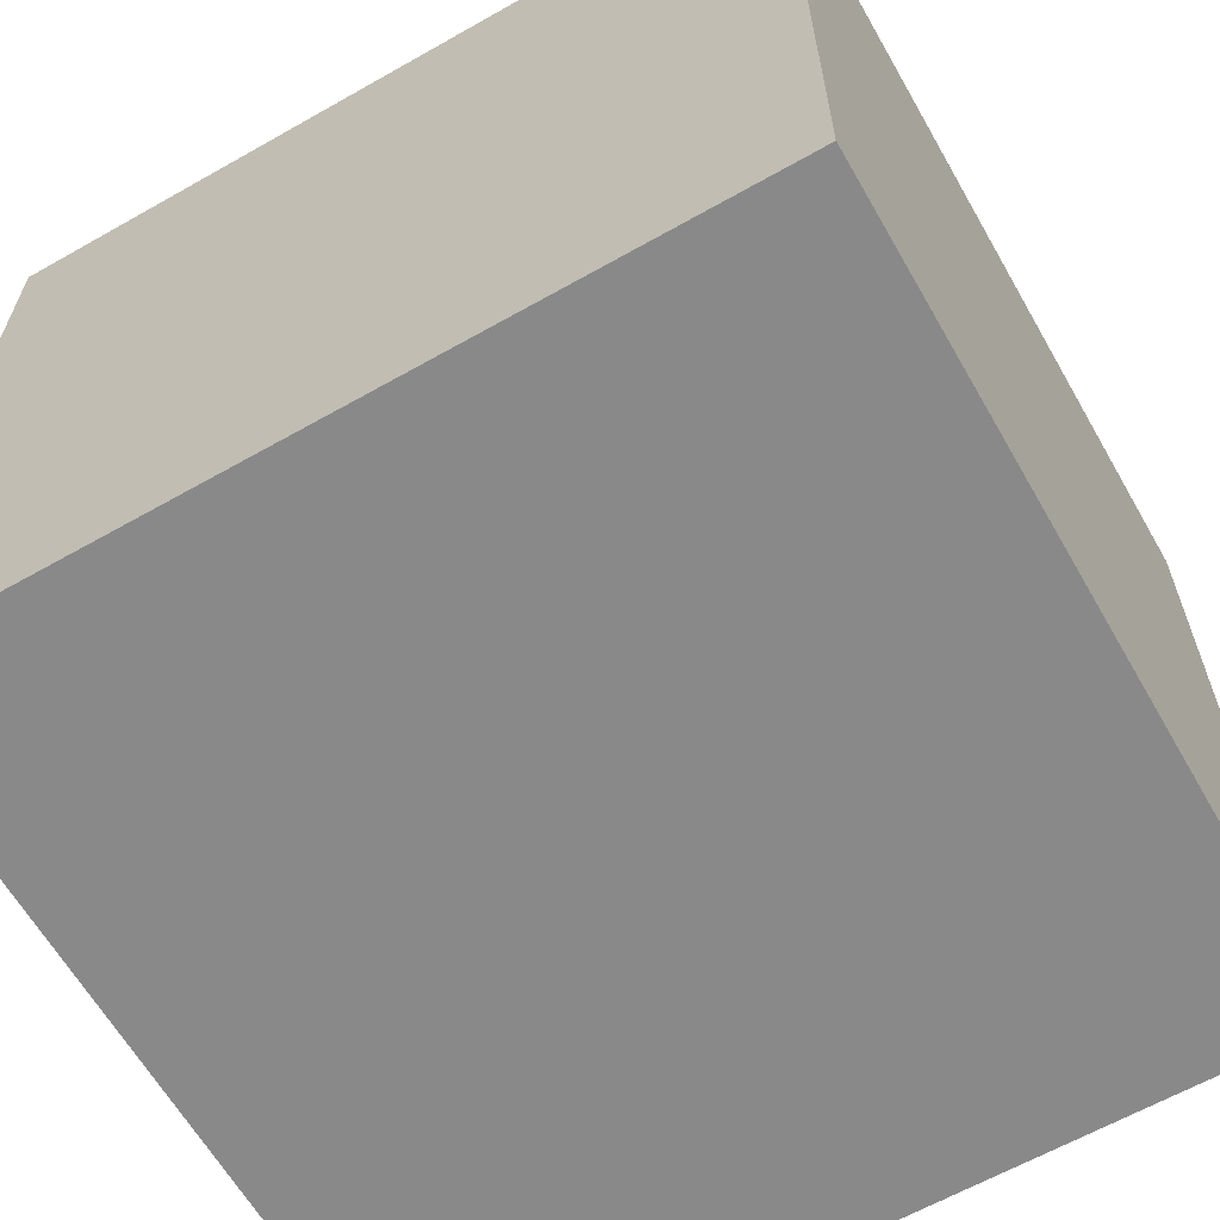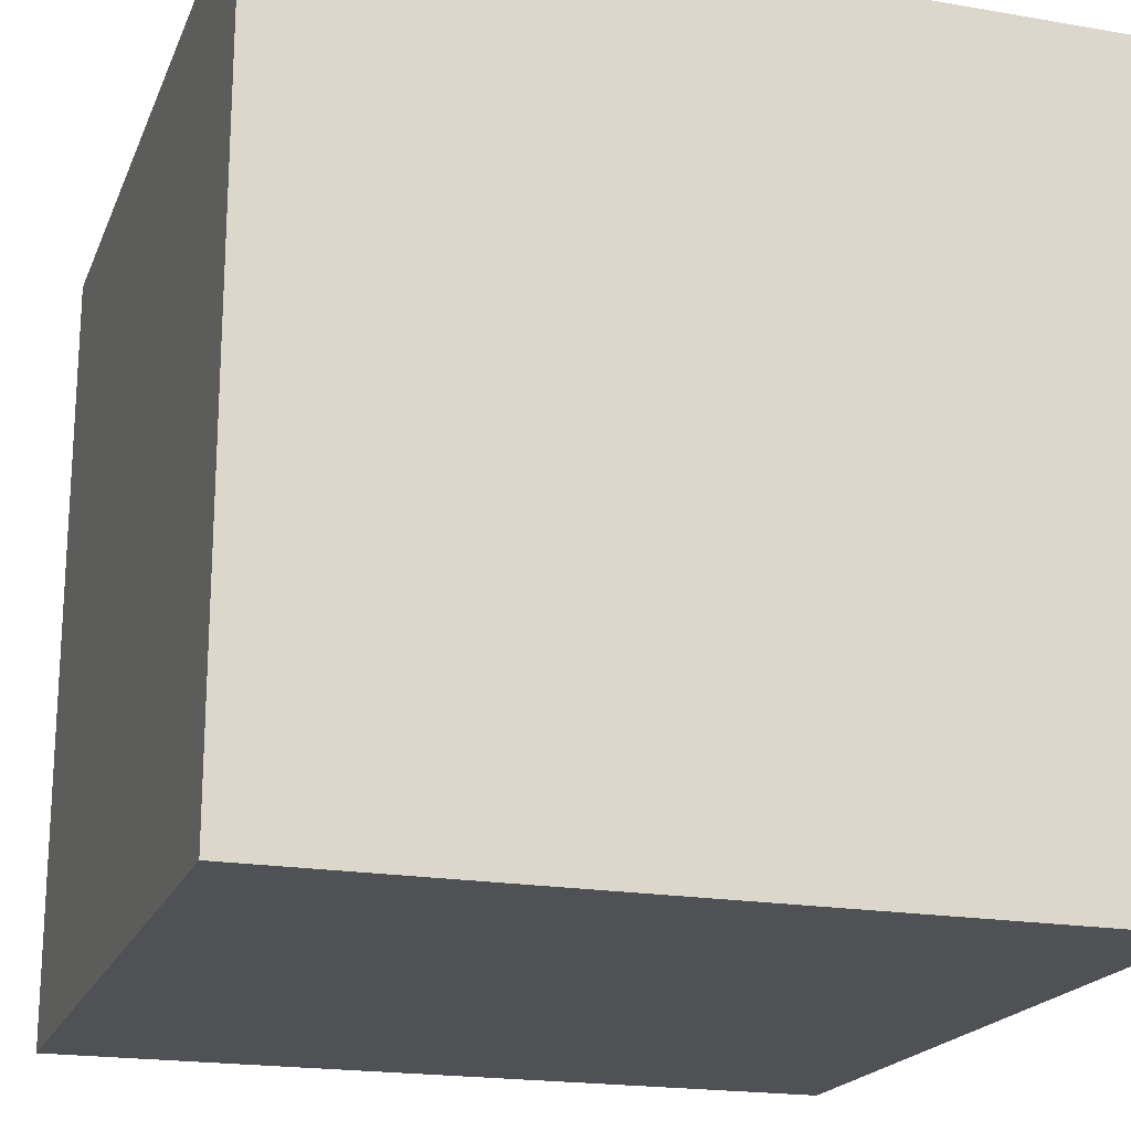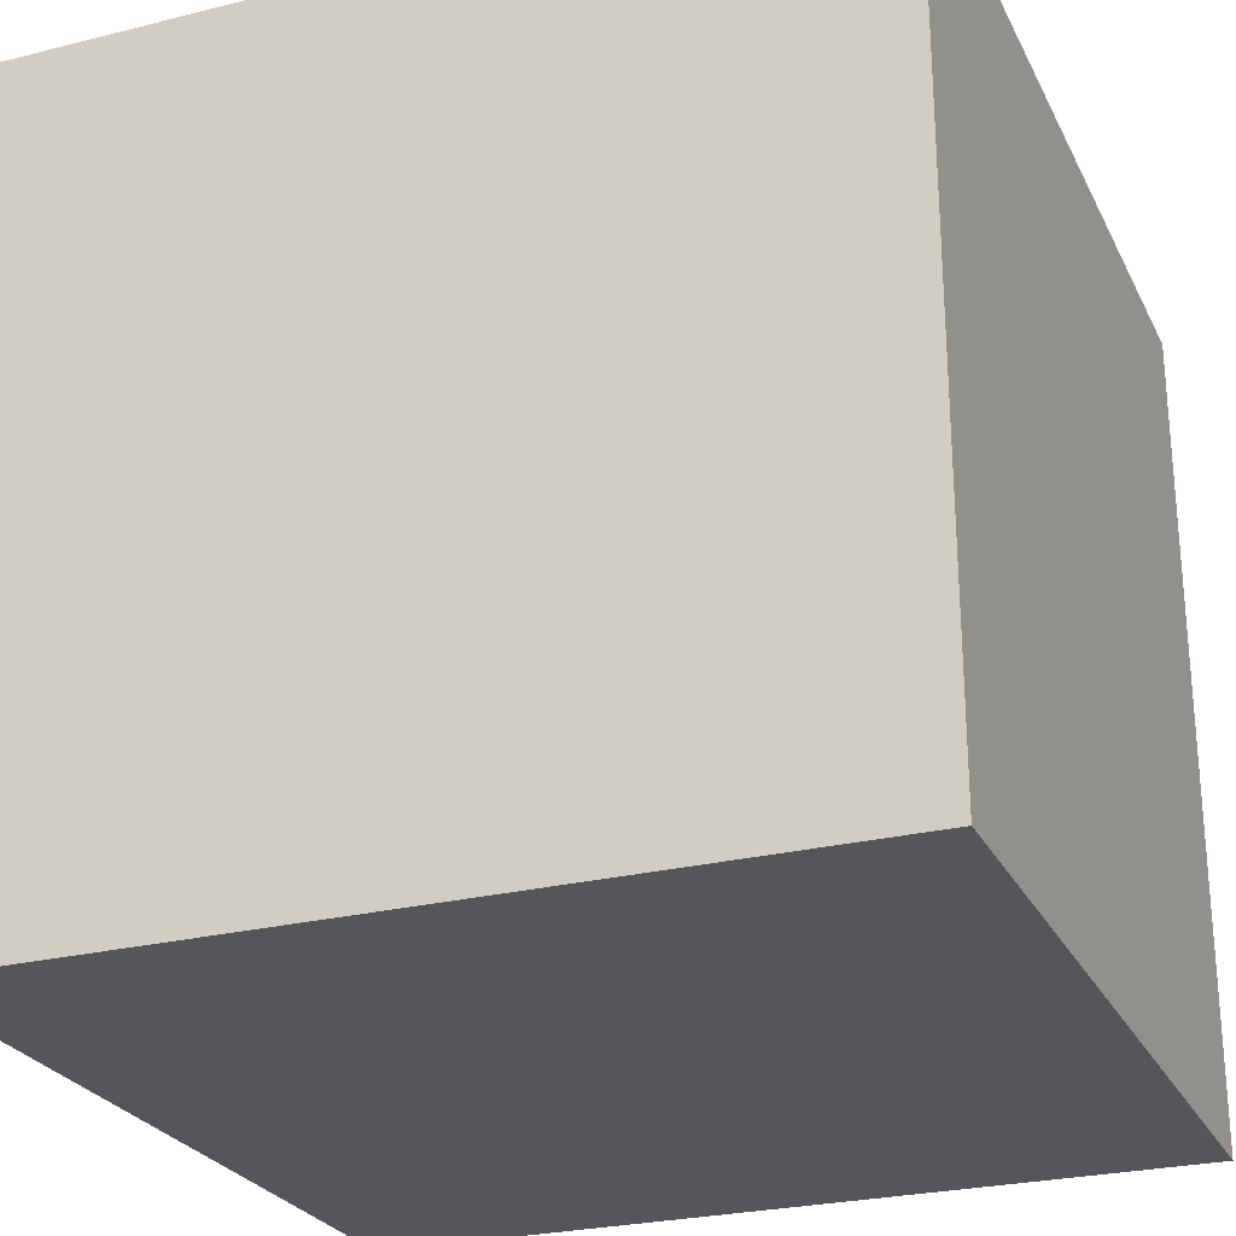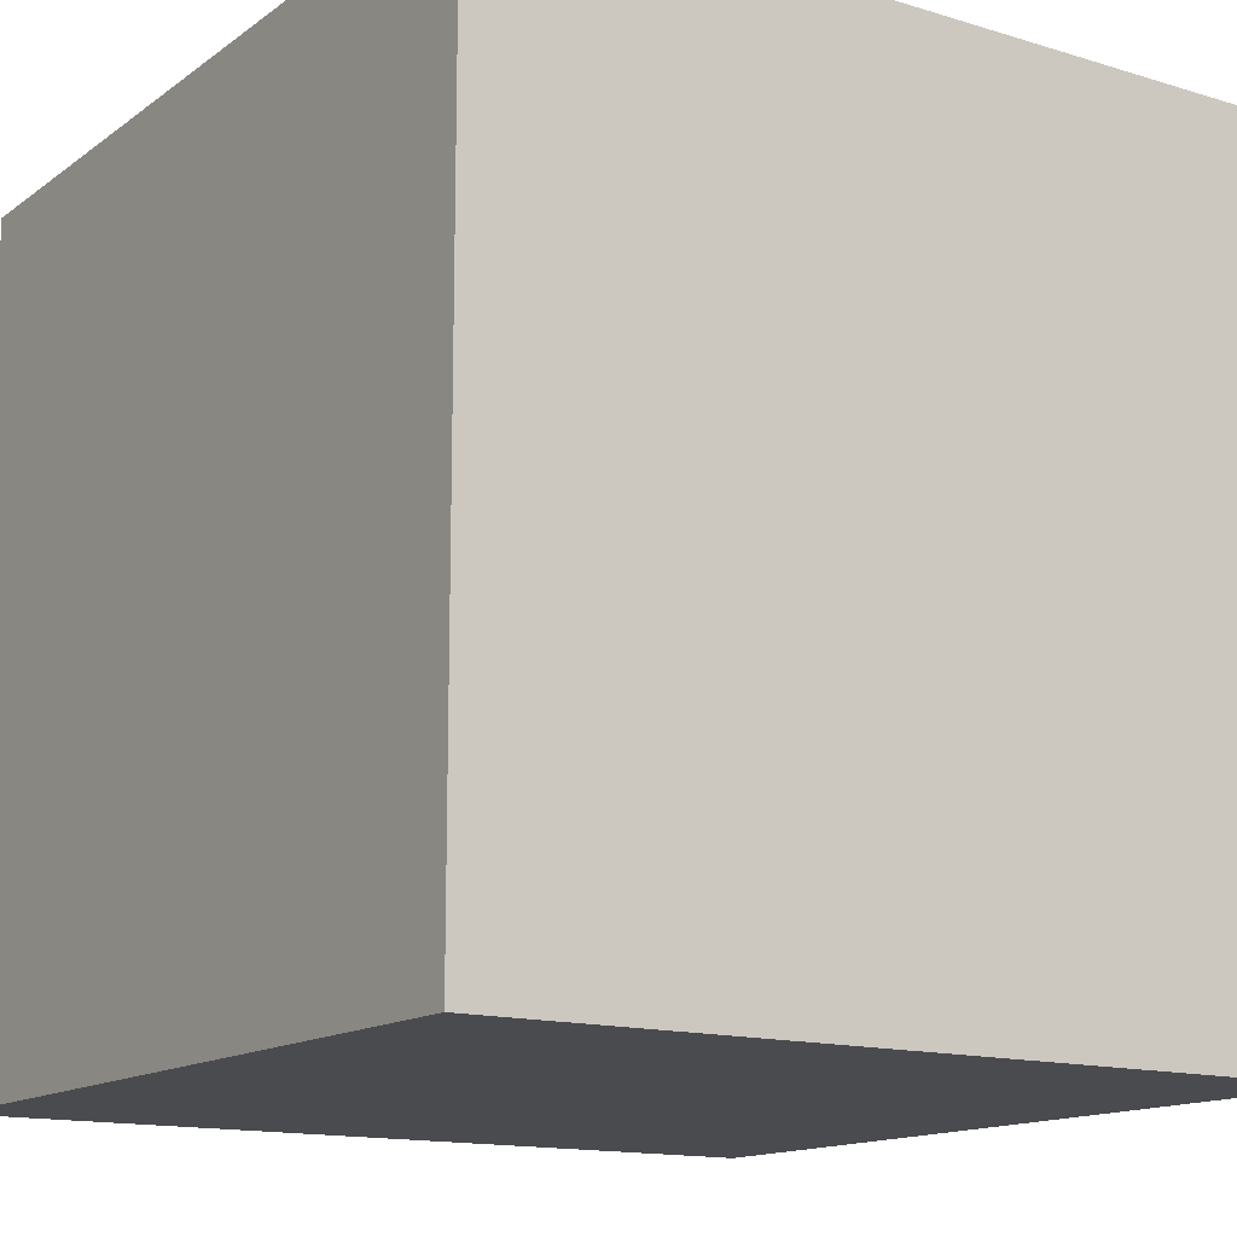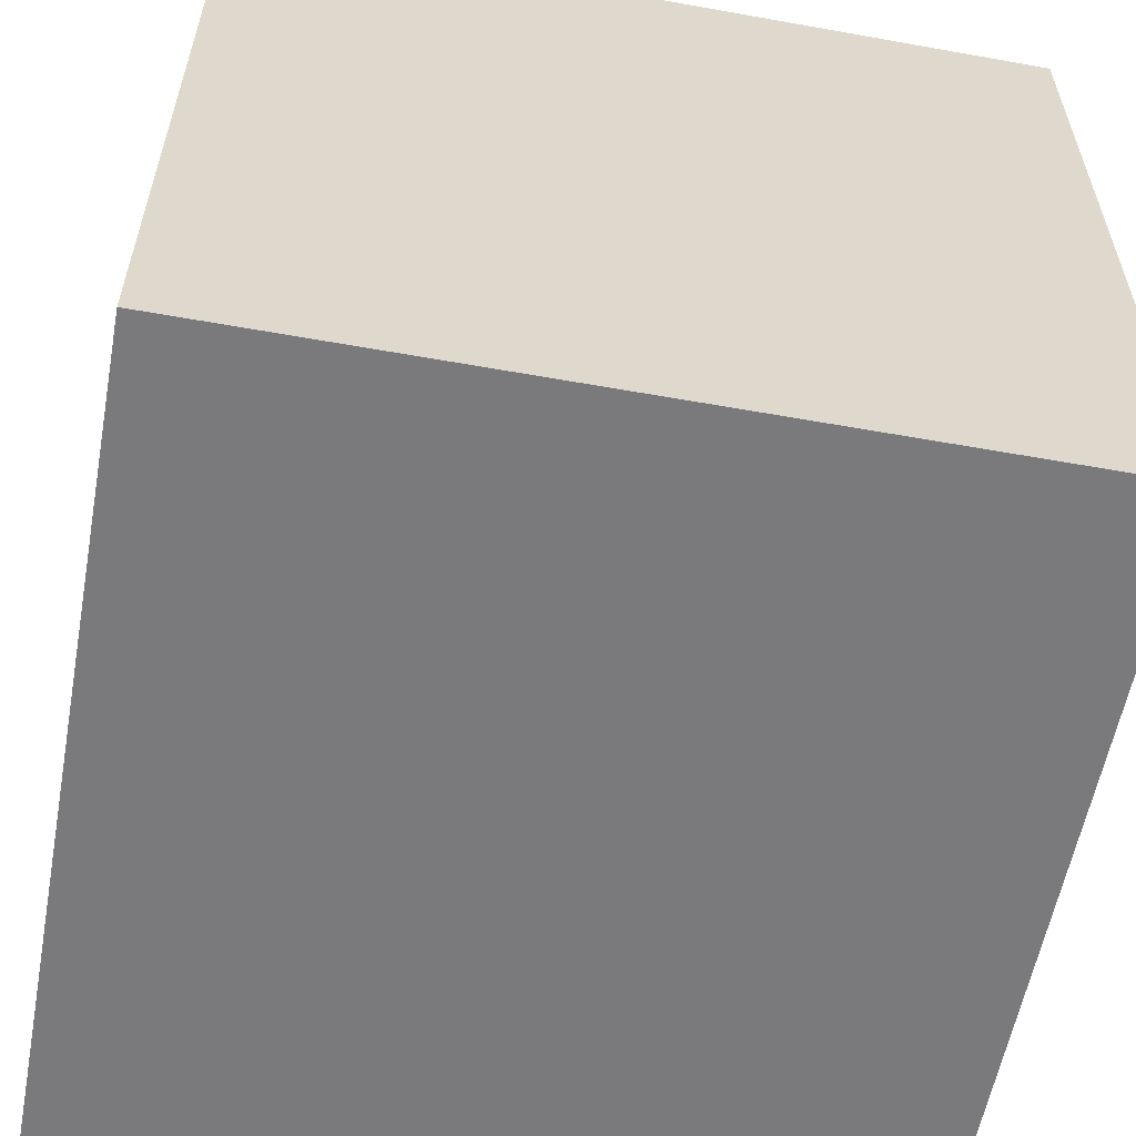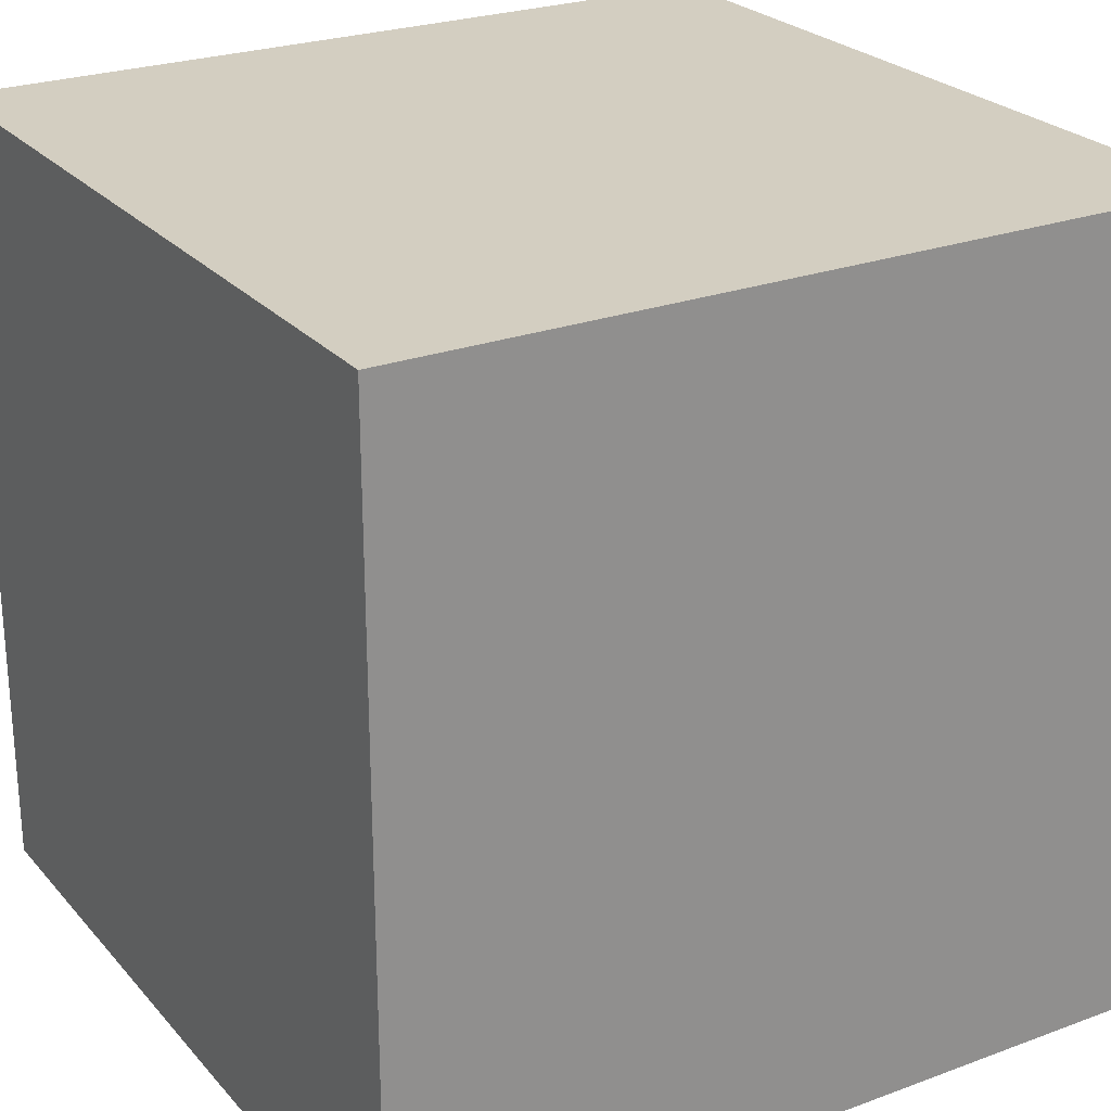
<metadata>
{"format":"obj","ext":"obj","renderer":"f3d","projection":"perspective","resolution":1024,"background":"white","views":[{"elev":-63.3,"azim":-150.2,"up":"+Z"},{"elev":-19.6,"azim":162.2,"up":"+Z"},{"elev":-26.0,"azim":21.6,"up":"+Z"},{"elev":-14.3,"azim":146.3,"up":"+Y"},{"elev":-58.2,"azim":169.5,"up":"+Y"},{"elev":25.1,"azim":59.1,"up":"+Z"}]}
</metadata>
<code>
o cube1
v -1 -1 1
v -1 1 1
v 1 1 1
v 1 -1 1
v -1 -1 -1
v -1 1 -1
v 1 1 -1
v 1 -1 -1
g cube1_cube1_auv
f 1 5 4
f 2 7 6
f 4 7 3
f 7 8 5
f 1 4 2
f 3 7 2
f 5 8 4
f 6 7 5
f 2 4 3
f 2 5 1
f 4 8 7
f 2 6 5

</code>
